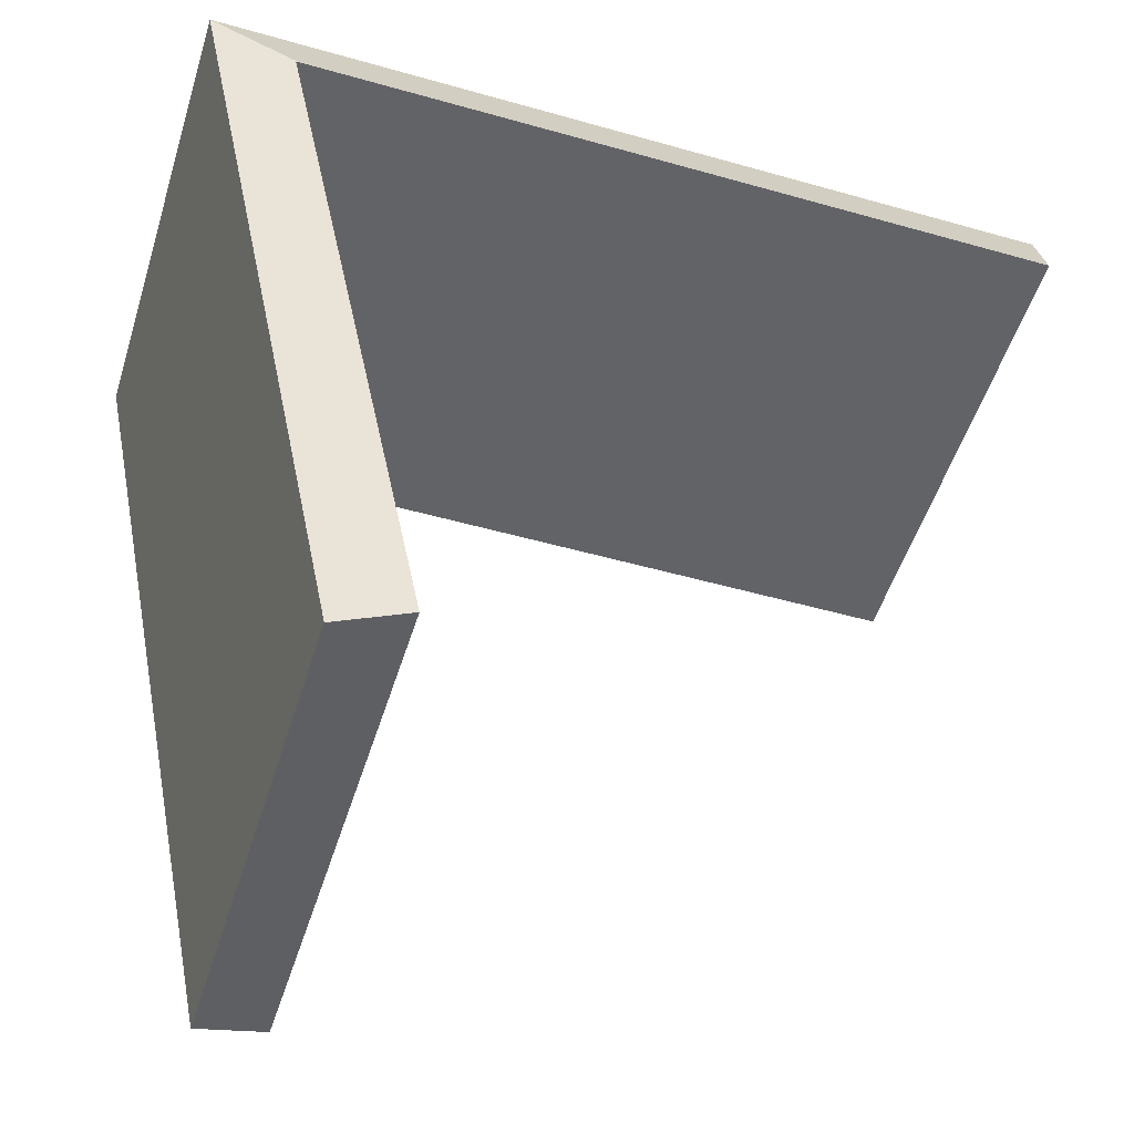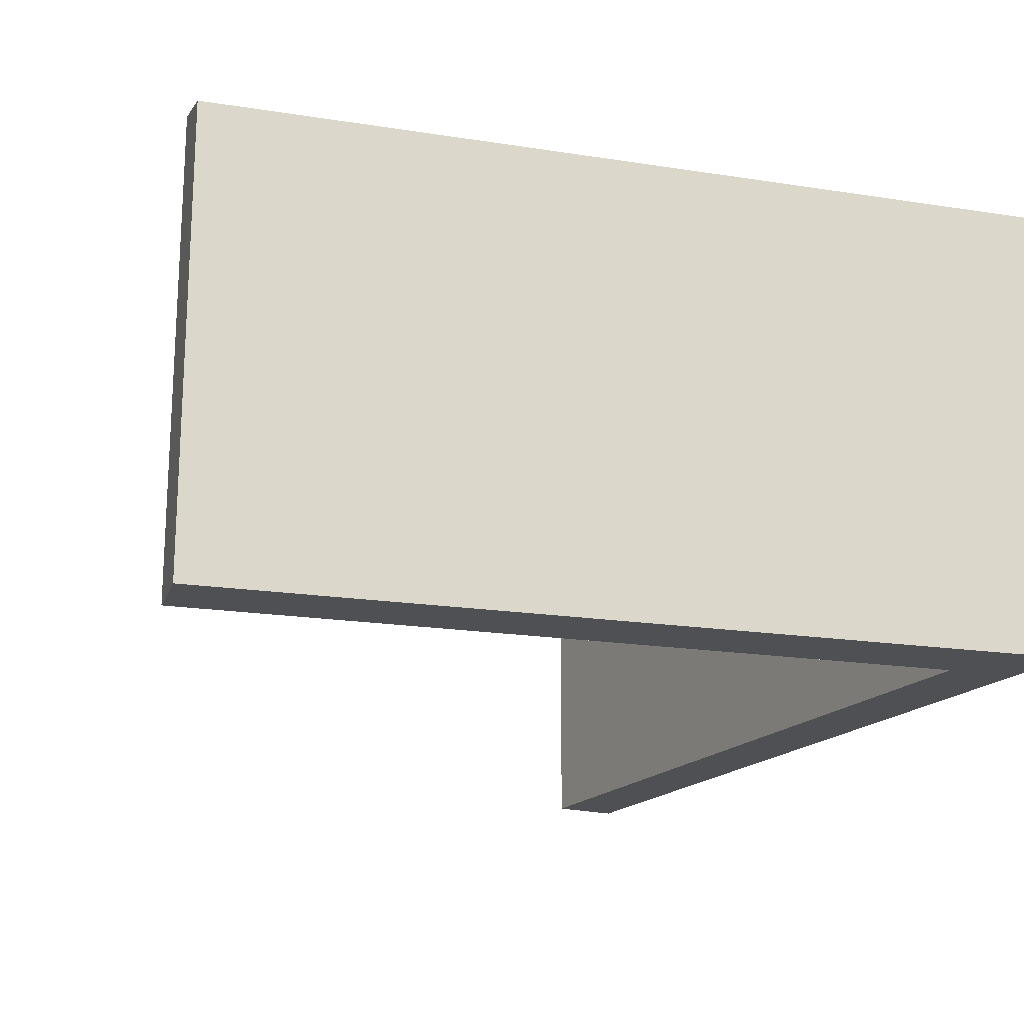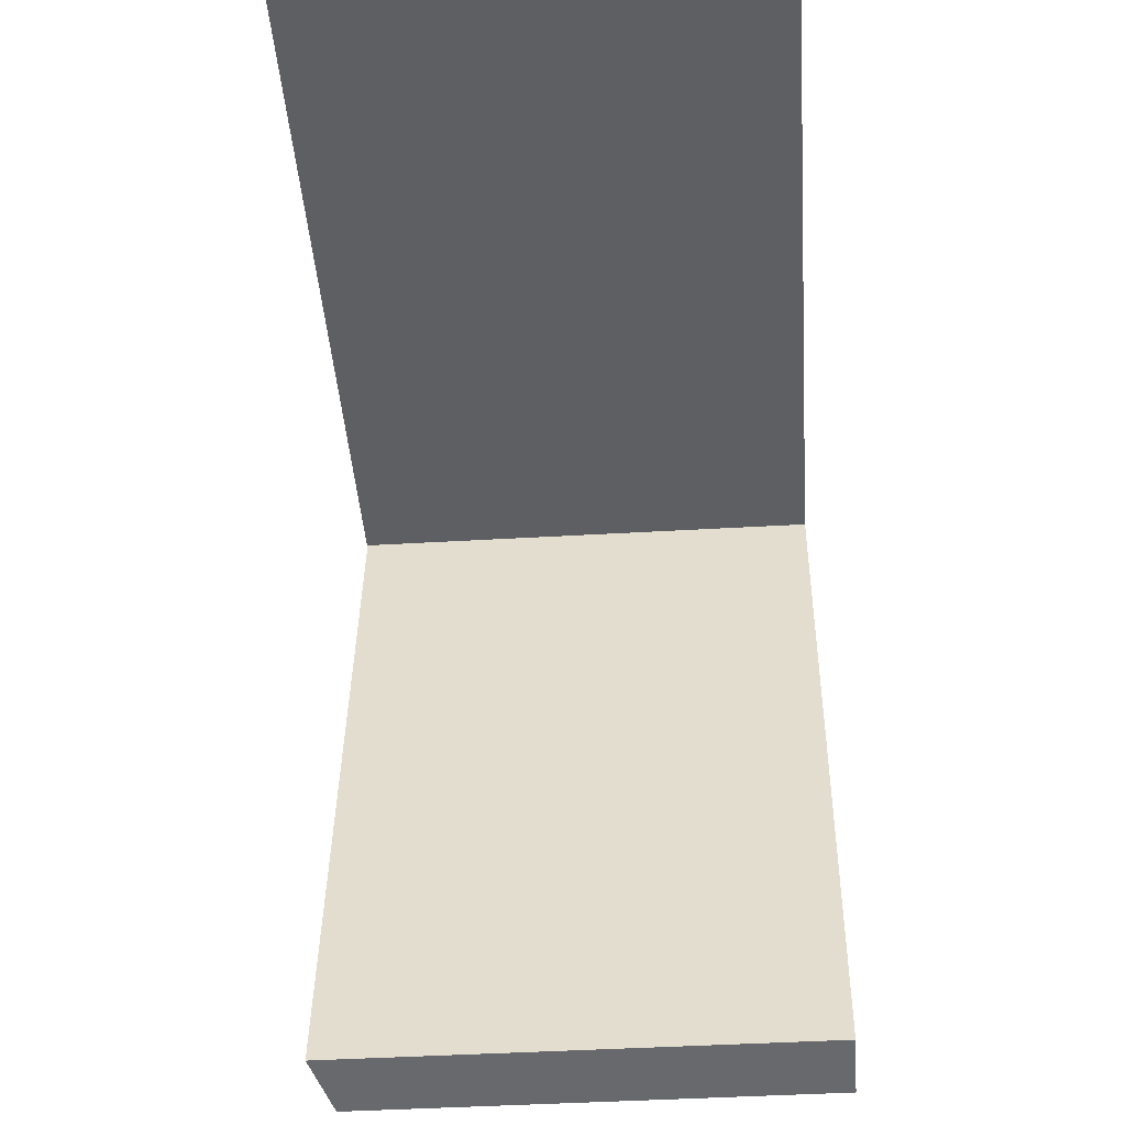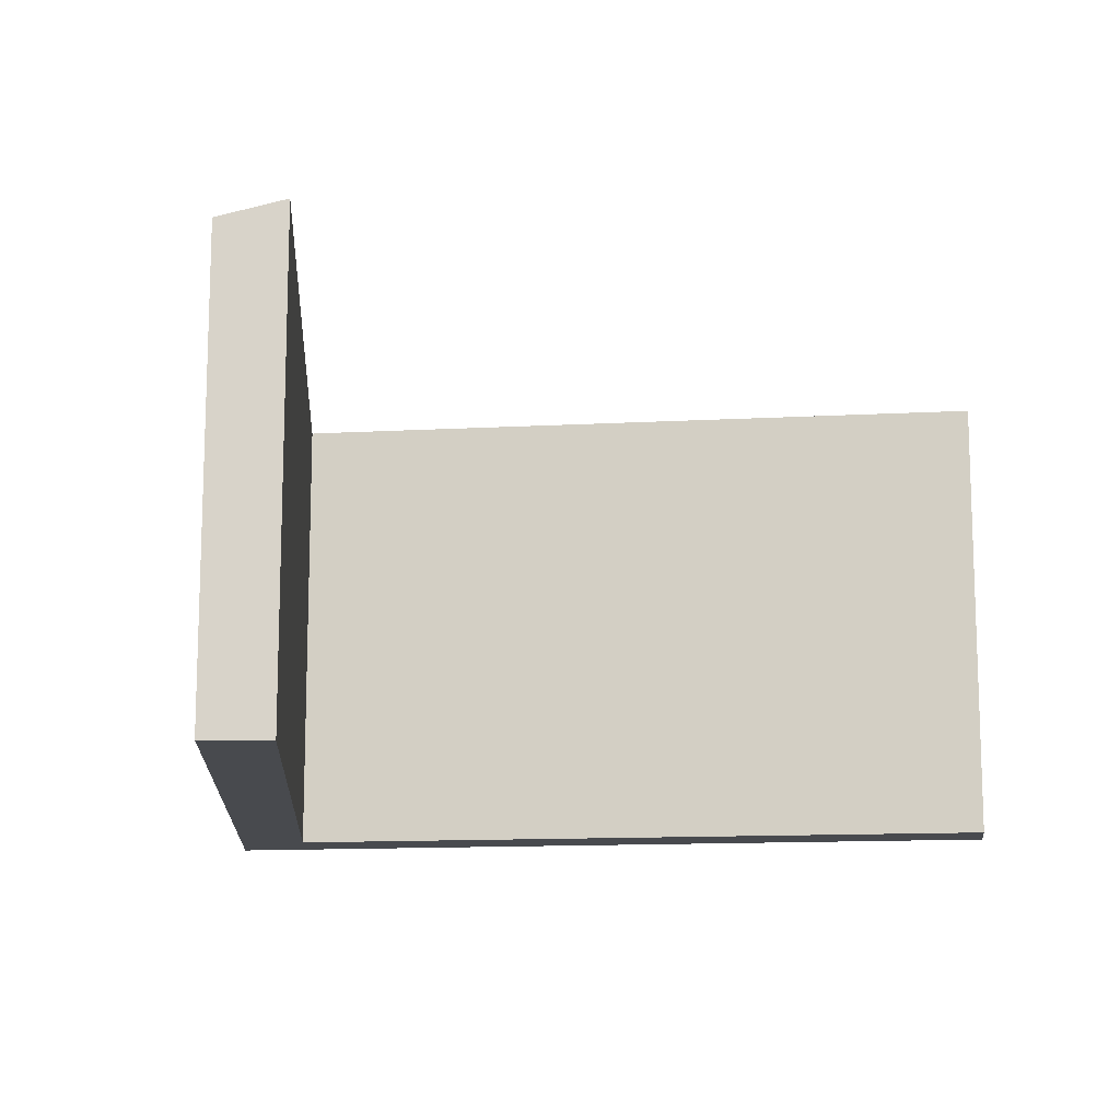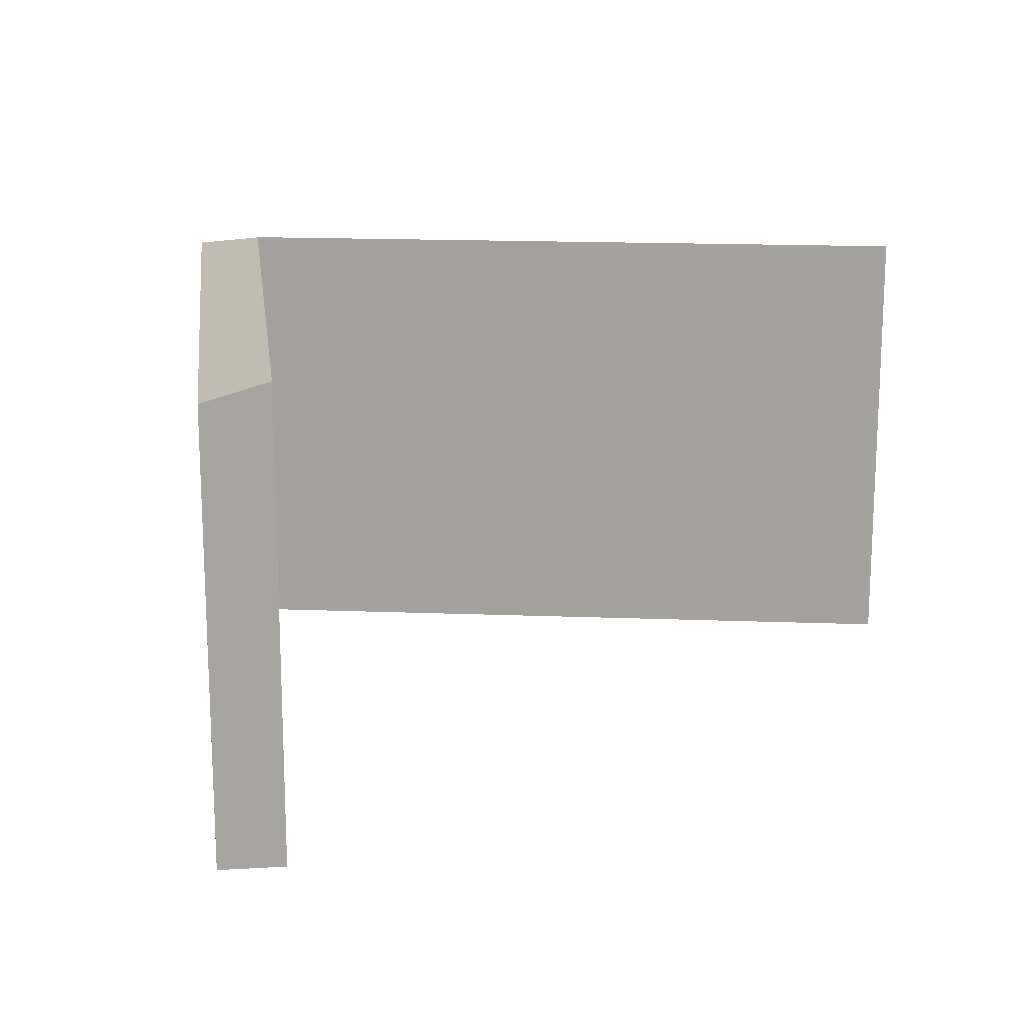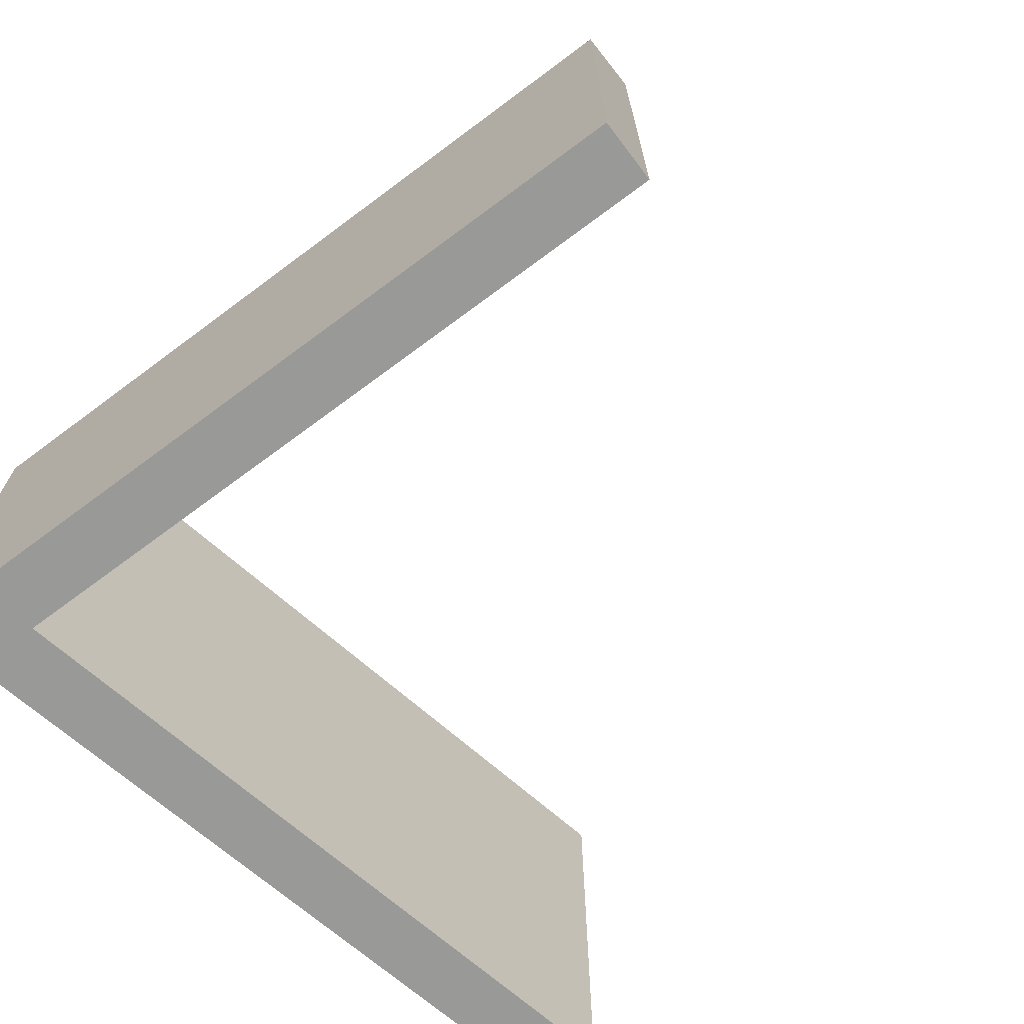
<metadata>
{"format":"obj","ext":"obj","renderer":"f3d","projection":"perspective","resolution":1024,"background":"white","views":[{"elev":-51.0,"azim":162.9,"up":"+Z"},{"elev":-18.9,"azim":-16.8,"up":"+Y"},{"elev":-41.8,"azim":-85.9,"up":"+Z"},{"elev":-12.9,"azim":-172.6,"up":"+Y"},{"elev":16.7,"azim":-175.6,"up":"+Y"},{"elev":-68.8,"azim":138.4,"up":"+Y"}]}
</metadata>
<code>
v  9.041 4.913 0.045
v  8.131 5.124 -0.727
v  8.103 5.132 -0.727
v  6.508 5.119 -8.681
v  7.212 4.913 -8.82
v  2.221 4.913 0.011
v  2.225 5.124 -0.728
v  0.003 5.121 -0.729
v  0 4.913 3.008e-16
v  8.131 4.452e-17 -0.727
v  0.003 4.464e-17 -0.729
v  8.103 4.452e-17 -0.727
v  2.225 4.458e-17 -0.728
v  6.508 5.316e-16 -8.681
v  7.212 5.401e-16 -8.82
v  0 0 0
v  9.041 -2.755e-18 0.045
v  2.221 -6.736e-19 0.011
g defaultobject
f 1 2 3
f 4 1 5
f 1 4 2
f 3 6 1
f 6 3 7
f 6 7 8
f 6 8 9
f 2 7 3
f 7 2 10
f 7 10 8
f 8 10 11
f 11 10 12
f 11 12 13
f 5 14 4
f 14 5 15
f 11 9 8
f 9 11 16
f 4 10 2
f 10 4 14
f 16 6 9
f 6 16 1
f 1 16 17
f 17 16 18
f 17 5 1
f 5 17 15
f 18 16 10
f 12 10 16
f 13 12 16
f 11 13 16
f 18 10 17
f 15 17 10
f 14 15 10

</code>
